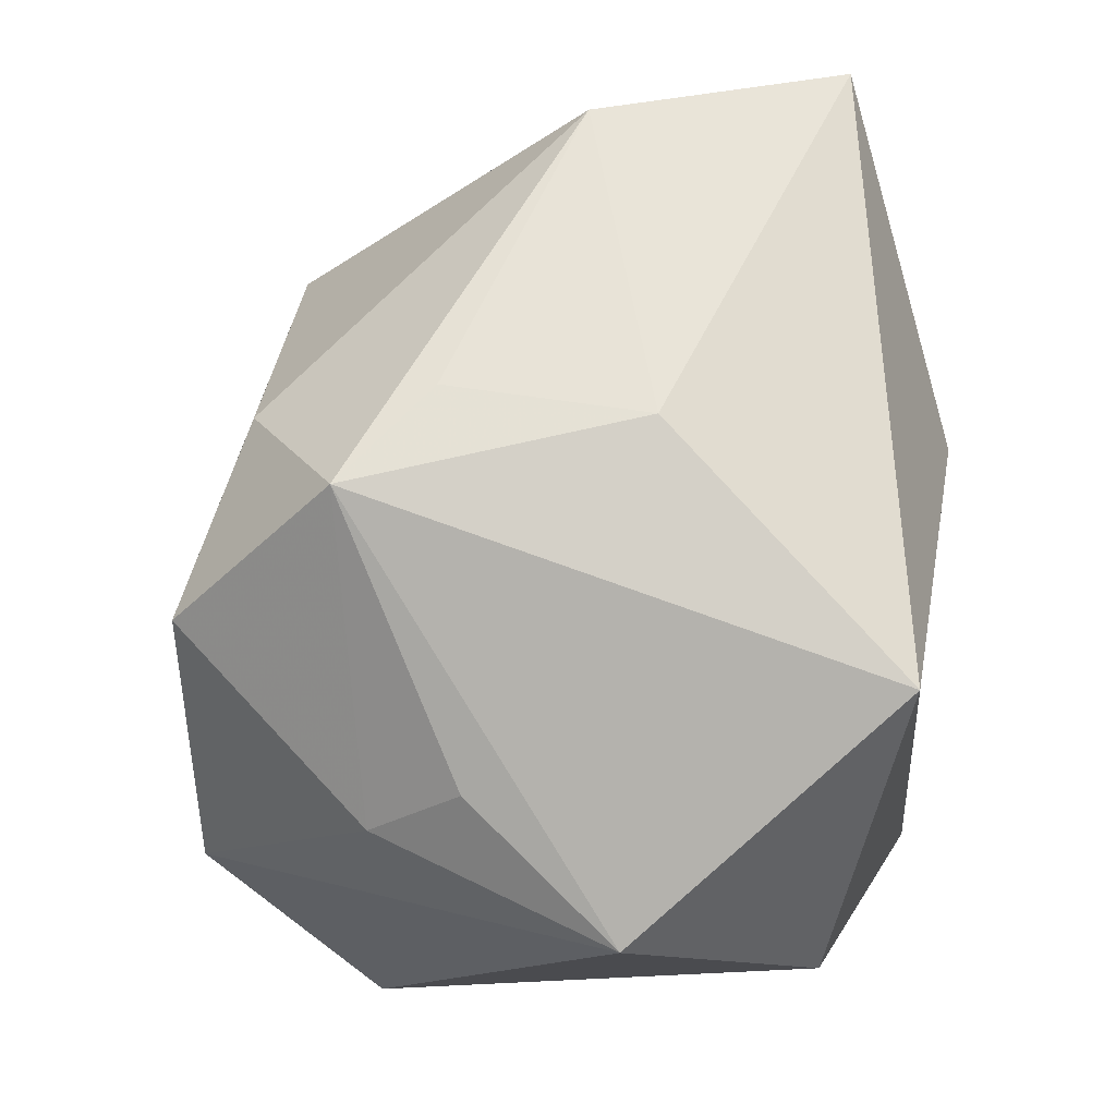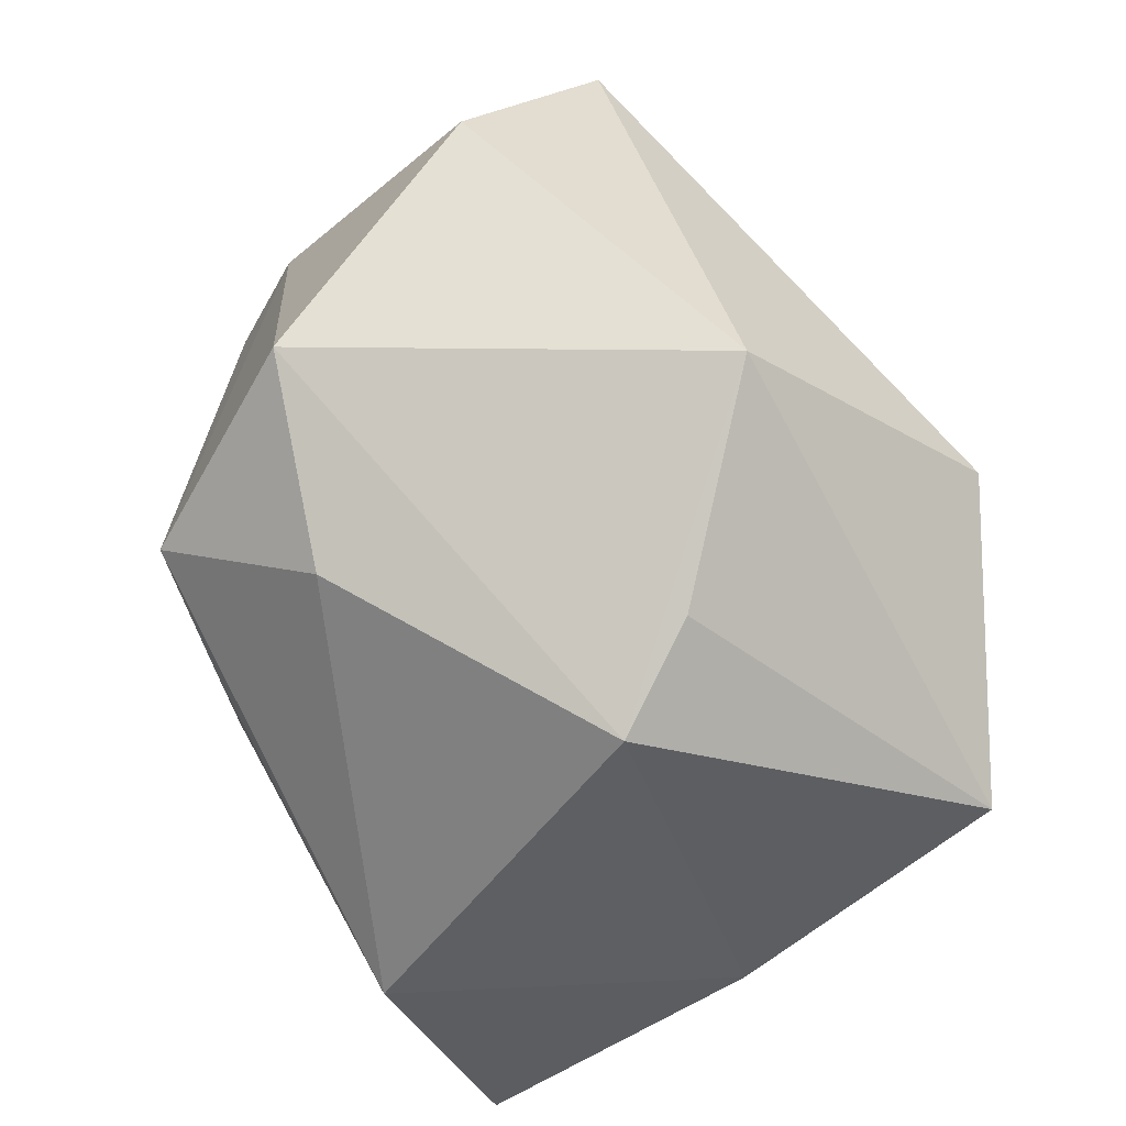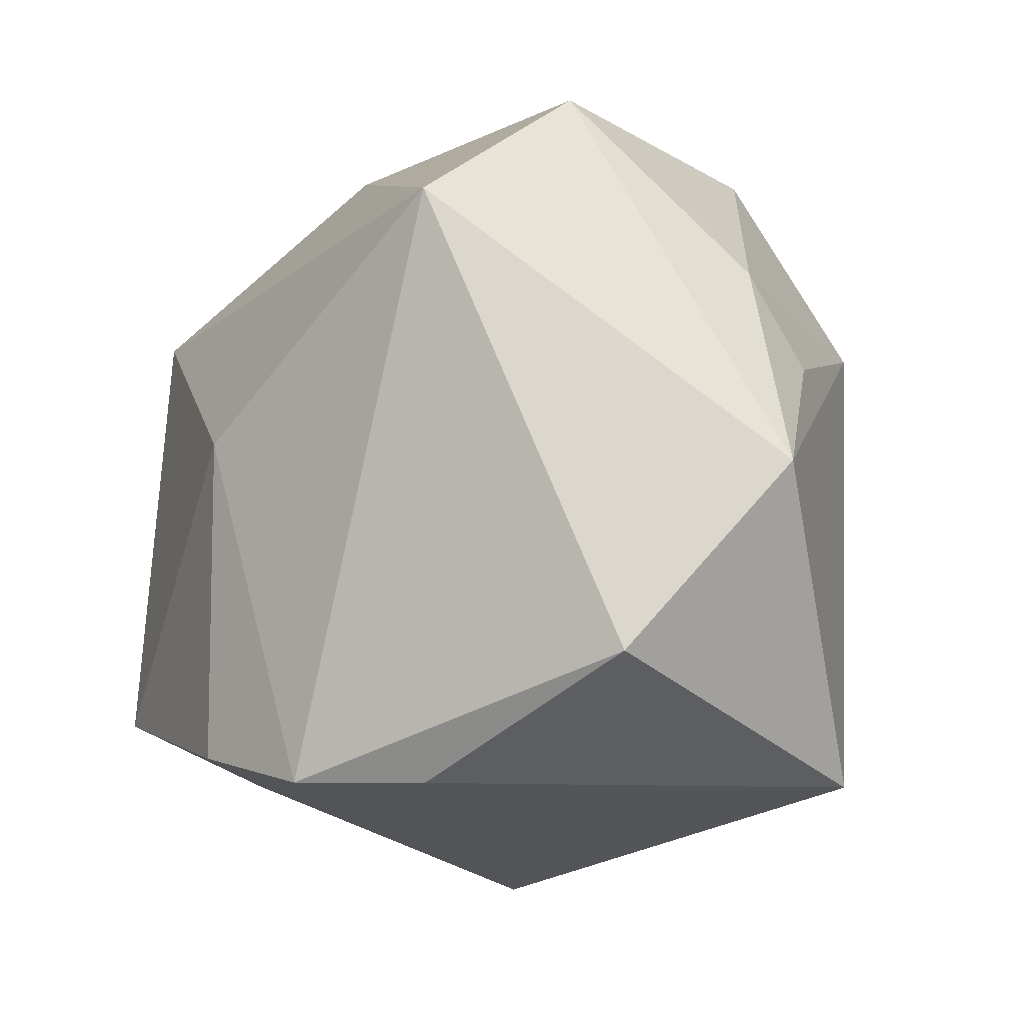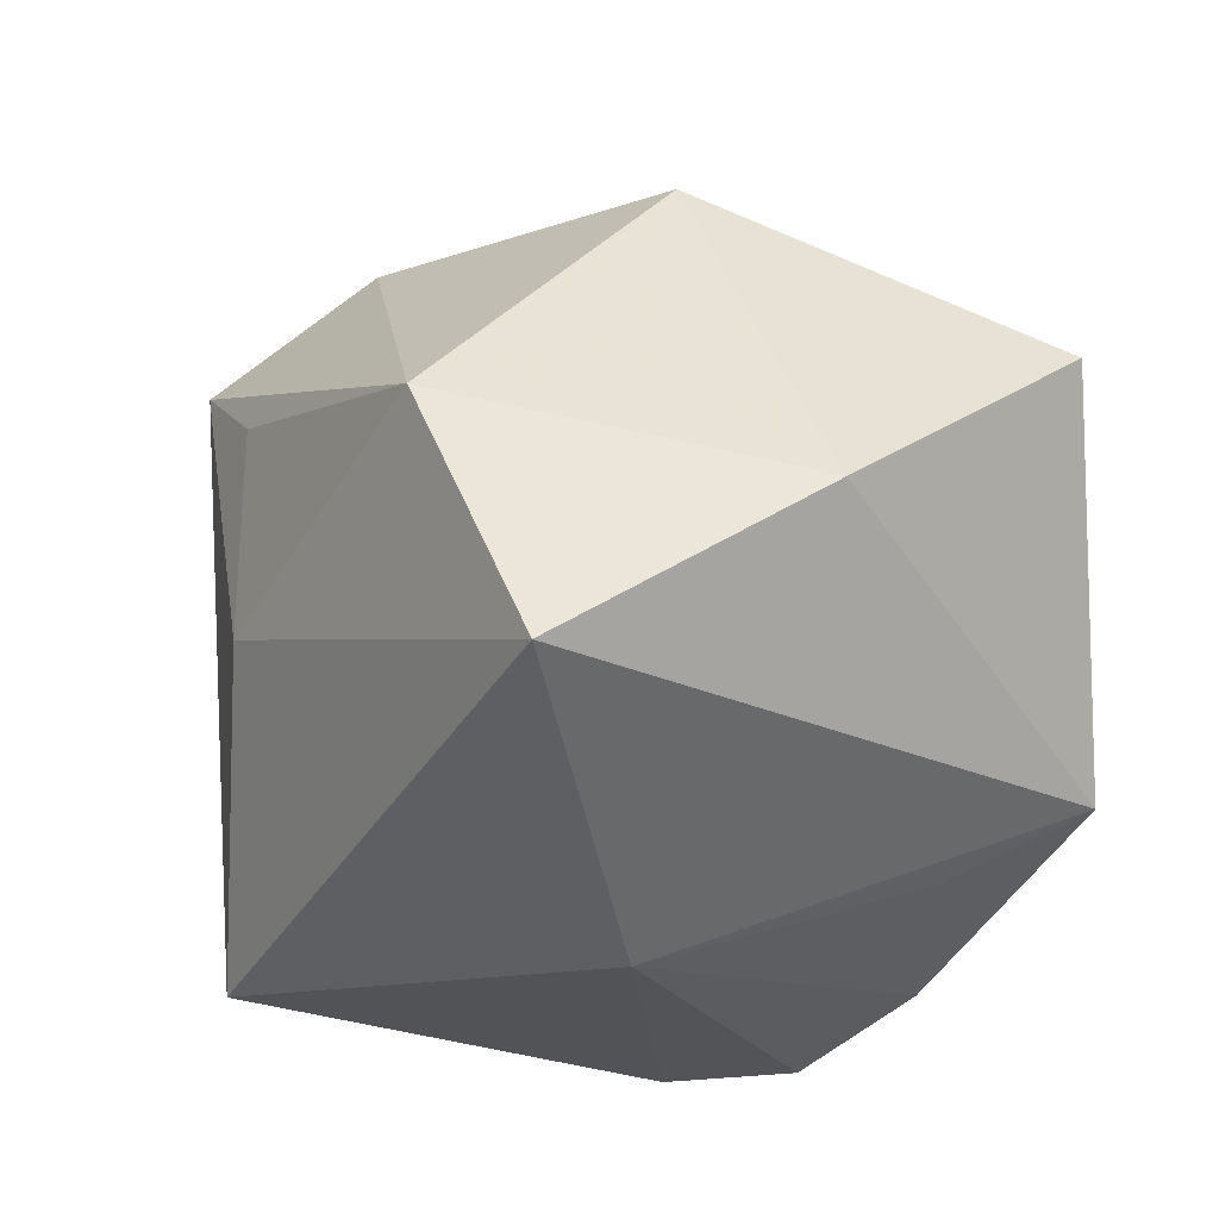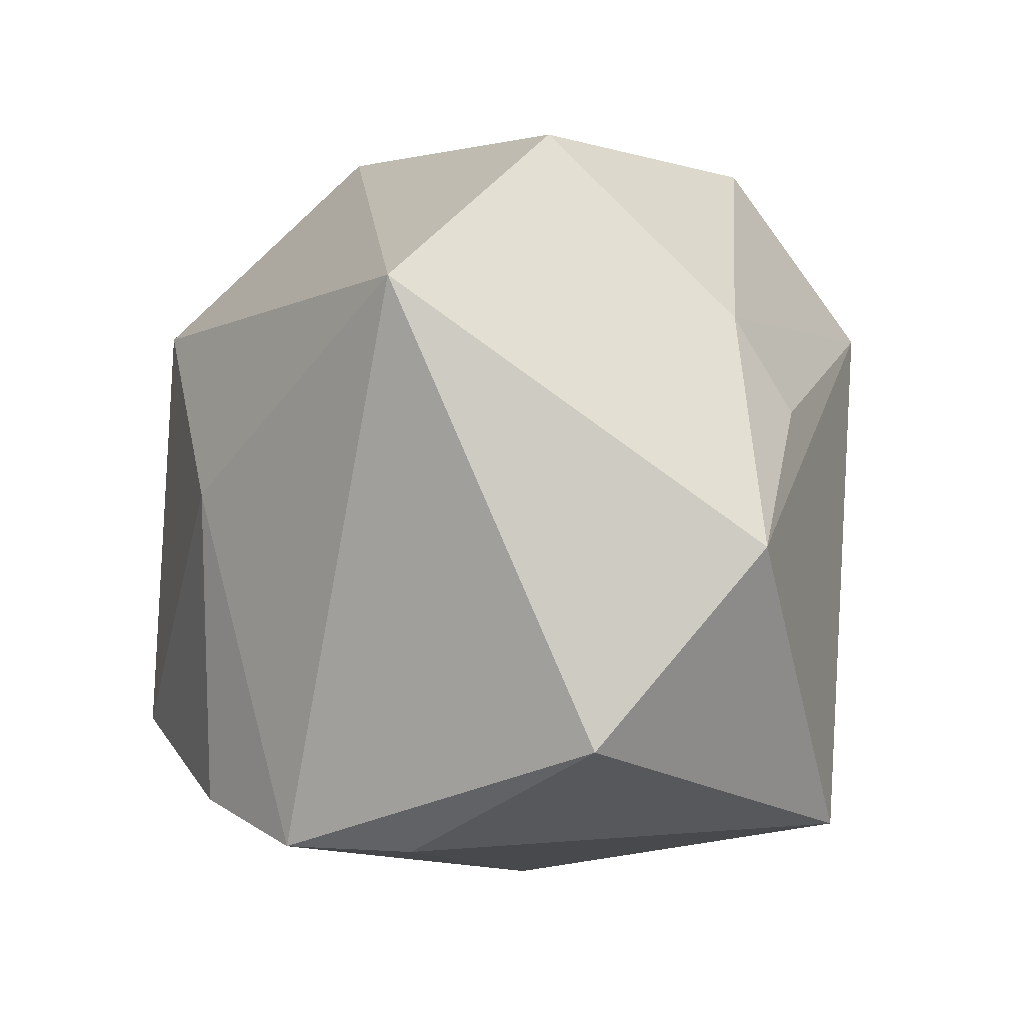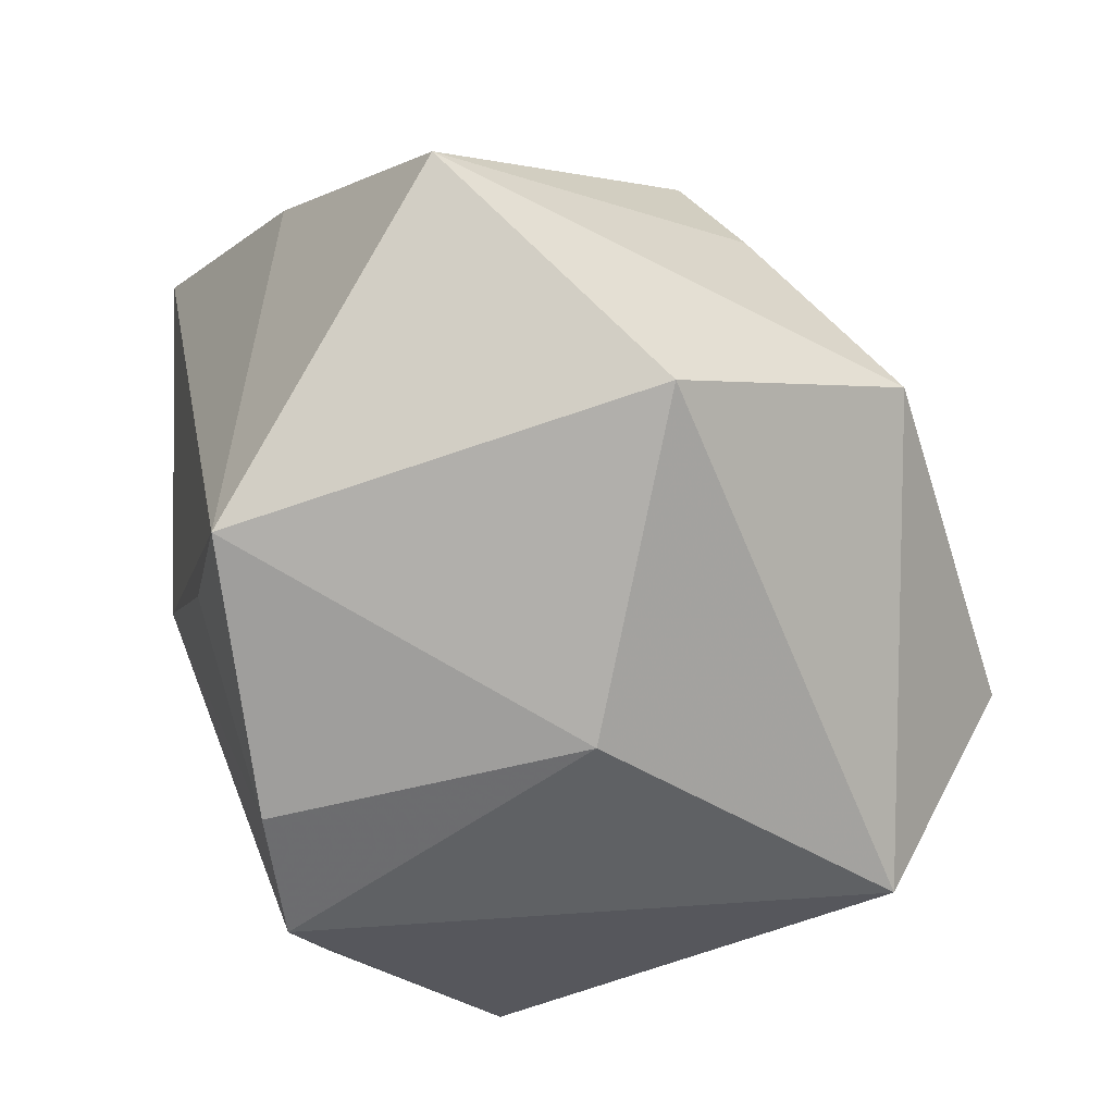
<metadata>
{"format":"obj","ext":"obj","renderer":"f3d","projection":"perspective","resolution":1024,"background":"white","views":[{"elev":65.0,"azim":-83.0,"up":"+Z"},{"elev":72.4,"azim":64.5,"up":"+Y"},{"elev":-23.6,"azim":-109.5,"up":"+Y"},{"elev":-22.9,"azim":63.1,"up":"+Y"},{"elev":-11.2,"azim":-105.6,"up":"+Y"},{"elev":-78.2,"azim":120.8,"up":"+Z"}]}
</metadata>
<code>
v -0.04491 0.01749 -0.02531
v -4.342e-05 0.03467 0.02723
v 0.02825 0.03536 0.007407
v -0.00142 -0.0332 -0.03582
v -0.02163 0.04008 0.02181
v 0.0005766 0.04516 -0.01898
v 0.04687 0.01594 -0.02599
v -0.02388 -0.03617 0.03109
v -0.04892 -0.009706 0.0142
v -0.01299 0.02347 0.04015
v 0.02039 0.03868 -0.003086
v 0.0492 -0.003541 0.002142
v 0.03522 0.003605 0.0381
v 0.02018 -0.02897 -0.02467
v -0.0371 0.007814 0.02209
v -0.0006795 0.01462 0.04014
v -0.001281 -0.007611 0.04016
v -0.03941 0.01749 0.01474
v 0.0164 0.02568 -0.03913
v -0.03739 0.0372 -0.0058
v -0.01468 -0.03915 -0.02923
v 0.01619 -0.03997 0.006421
v -0.02177 -0.03997 -0.01693
v 0.04783 -0.02393 0.03171
v -0.04302 -0.03084 -0.002739
v -0.0115 0.0002698 -0.03913
v 0.02669 -0.02095 -0.03913
f 19 1 6
f 6 1 20
f 12 3 13
f 12 13 24
f 10 13 2
f 2 13 3
f 12 24 27
f 1 19 26
f 26 27 4
f 19 27 26
f 7 19 6
f 7 3 12
f 12 27 7
f 7 27 19
f 9 20 1
f 9 8 10
f 10 8 17
f 8 24 17
f 17 24 13
f 21 26 4
f 1 26 21
f 22 24 8
f 8 23 22
f 23 21 22
f 22 21 4
f 22 27 24
f 6 20 5
f 5 3 6
f 5 2 3
f 10 2 5
f 6 3 11
f 11 7 6
f 3 7 11
f 25 9 1
f 1 21 25
f 25 21 23
f 25 23 8
f 8 9 25
f 16 13 10
f 10 17 16
f 16 17 13
f 4 27 14
f 14 22 4
f 27 22 14
f 20 9 18
f 18 5 20
f 10 5 18
f 15 9 10
f 10 18 15
f 15 18 9

</code>
